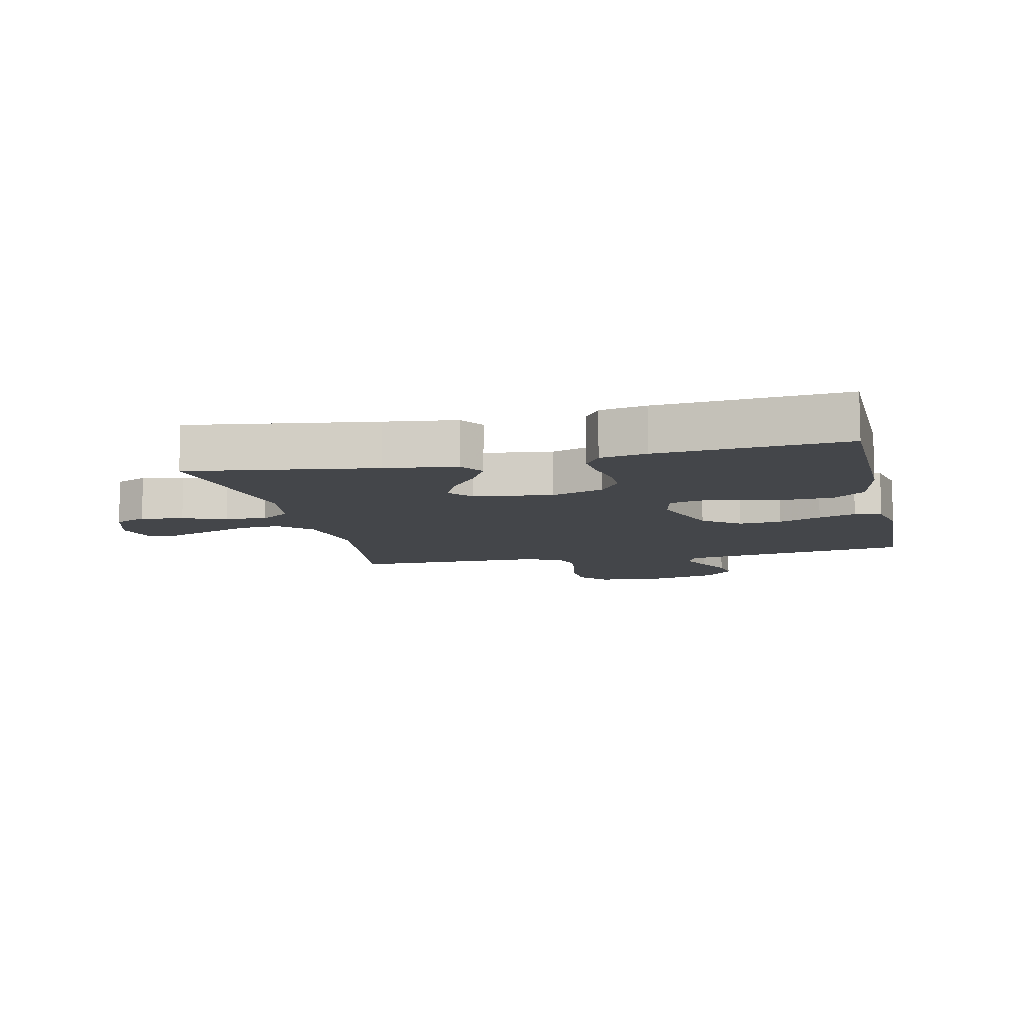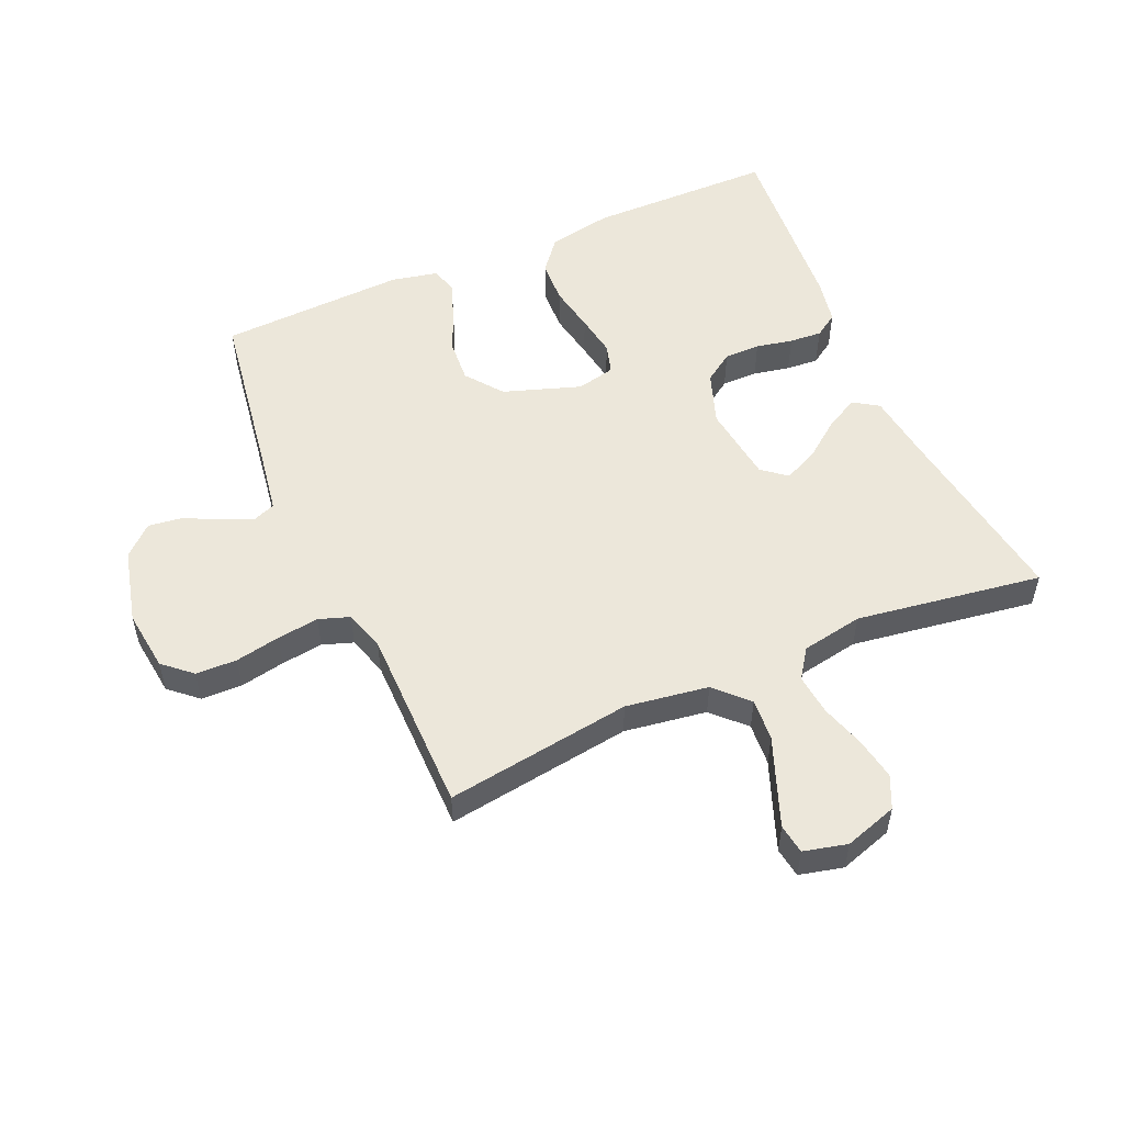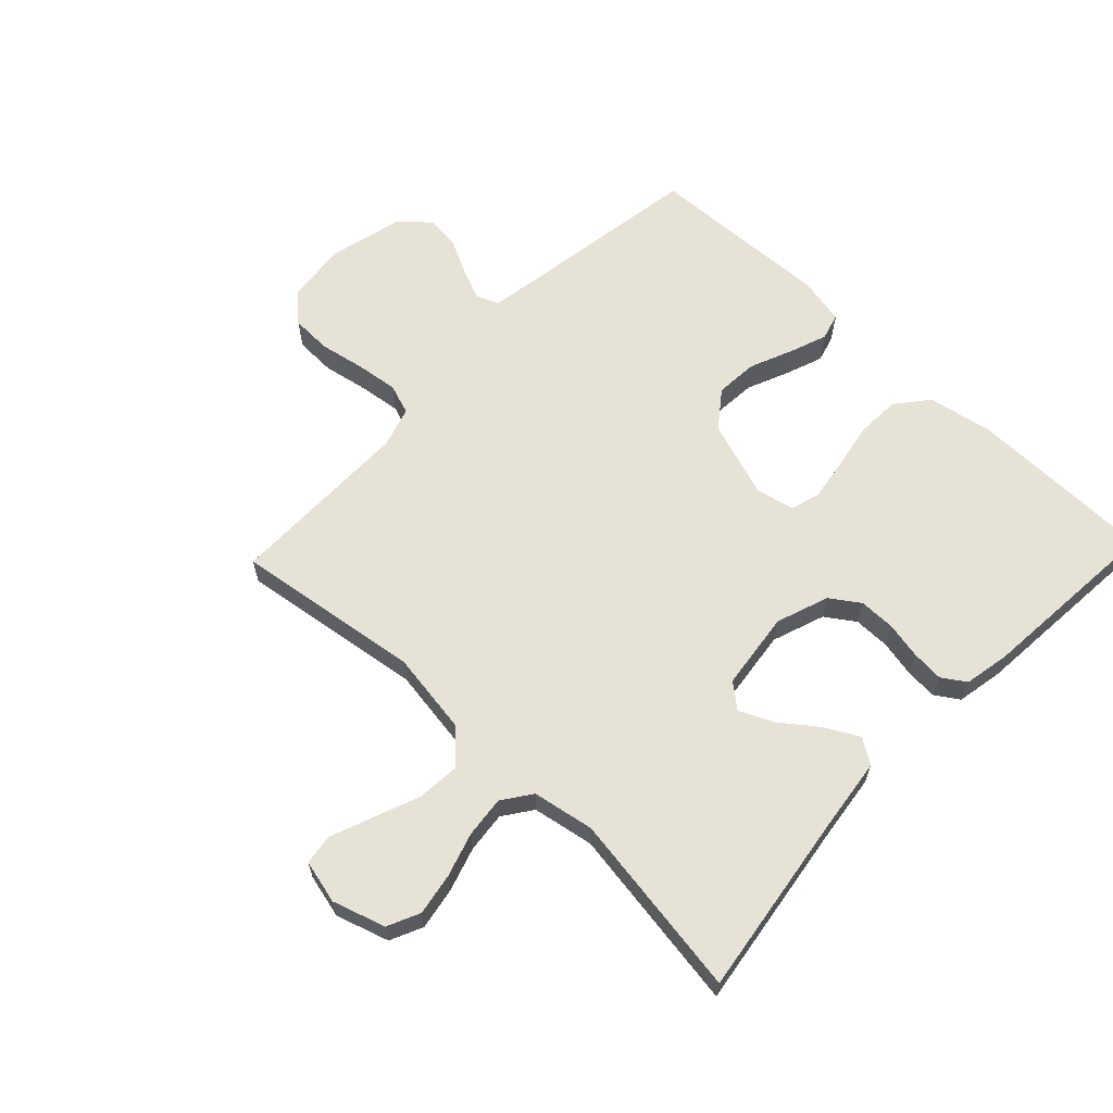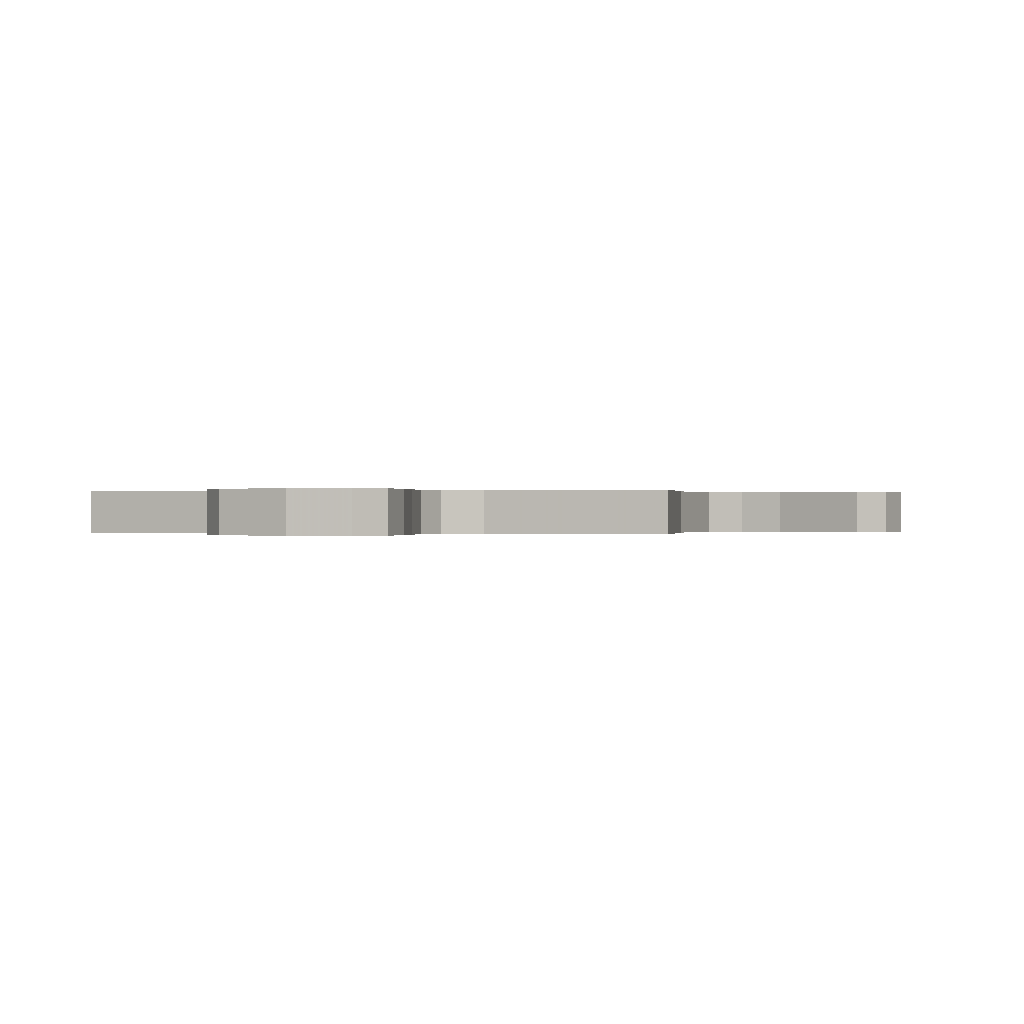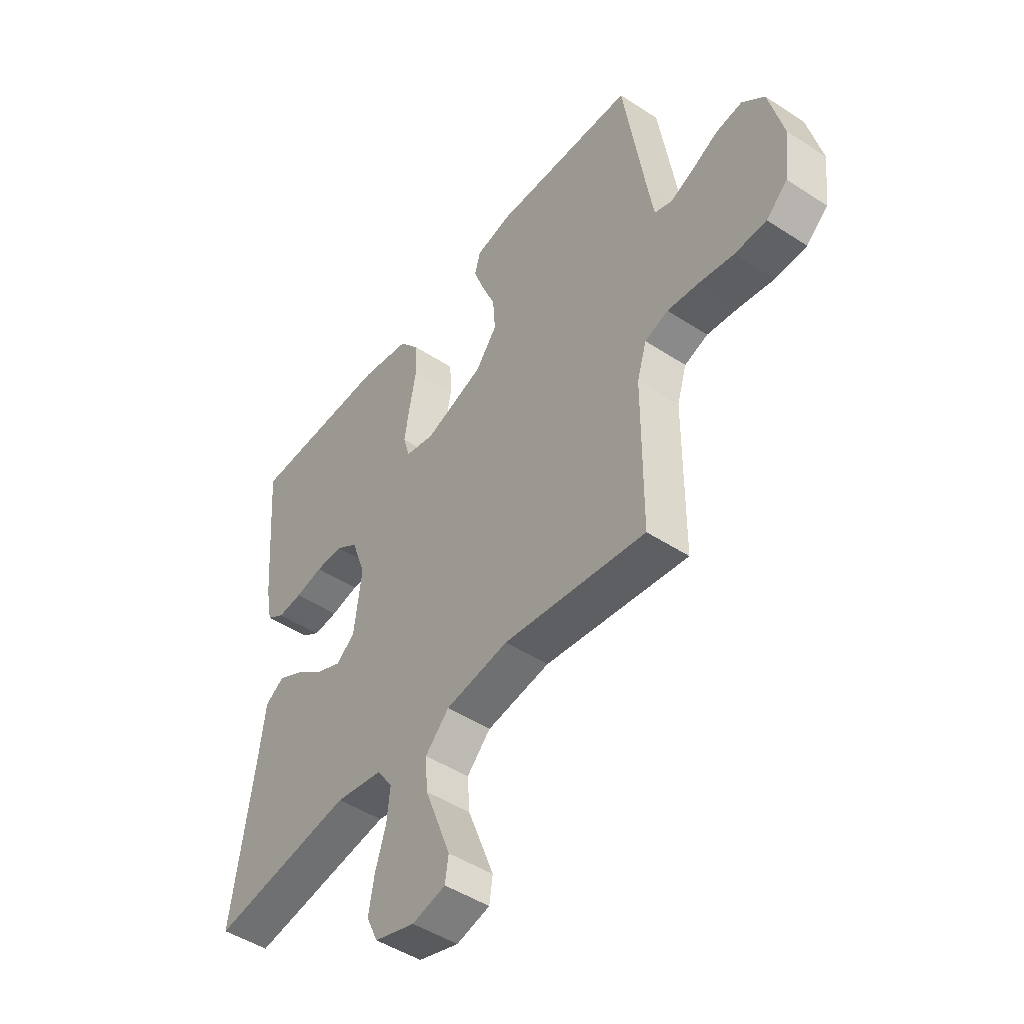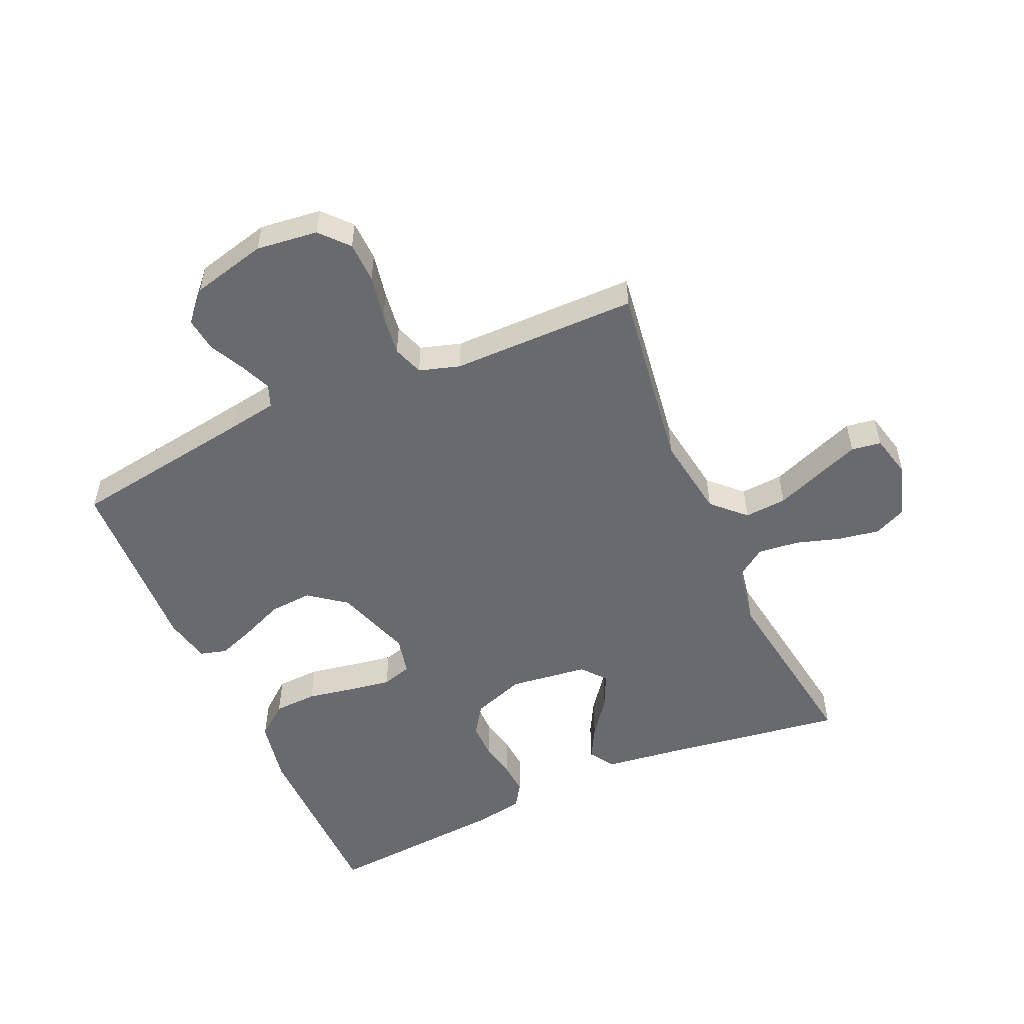
<metadata>
{"format":"obj","ext":"obj","renderer":"f3d","projection":"perspective","resolution":1024,"background":"white","views":[{"elev":-9.6,"azim":-77.1,"up":"+Y"},{"elev":53.3,"azim":156.3,"up":"+Y"},{"elev":63.3,"azim":-136.4,"up":"+Y"},{"elev":0.0,"azim":106.9,"up":"+Y"},{"elev":-47.6,"azim":53.6,"up":"+Z"},{"elev":-53.0,"azim":114.0,"up":"+Y"}]}
</metadata>
<code>
v 0.5 0.07 -0.5
v 0.2 0.07 -0.457
v 0.067 0.07 -0.477
v 0.017 0.07 -0.528
v 0.022 0.07 -0.596
v 0.051 0.07 -0.671
v 0.077 0.07 -0.739
v 0.07 0.07 -0.787
v 0 0.07 -0.804
v -0.085 0.07 -0.777
v -0.109 0.07 -0.725
v -0.097 0.07 -0.657
v -0.075 0.07 -0.586
v -0.068 0.07 -0.52
v -0.101 0.07 -0.473
v -0.2 0.07 -0.455
v -0.5 0.07 -0.5
v -0.456 0.07 -0.2
v -0.441 0.07 -0.085
v -0.401 0.07 -0.059
v -0.347 0.07 -0.088
v -0.288 0.07 -0.133
v -0.233 0.07 -0.158
v -0.194 0.07 -0.126
v -0.178 0.07 0
v -0.208 0.07 0.085
v -0.255 0.07 0.117
v -0.313 0.07 0.117
v -0.372 0.07 0.105
v -0.424 0.07 0.101
v -0.462 0.07 0.126
v -0.476 0.07 0.2
v -0.5 0.07 0.5
v -0.2 0.07 0.503
v -0.096 0.07 0.483
v -0.054 0.07 0.431
v -0.051 0.07 0.361
v -0.065 0.07 0.285
v -0.076 0.07 0.217
v -0.062 0.07 0.169
v 0 0.07 0.155
v 0.124 0.07 0.197
v 0.169 0.07 0.256
v 0.164 0.07 0.325
v 0.135 0.07 0.394
v 0.113 0.07 0.454
v 0.125 0.07 0.497
v 0.2 0.07 0.513
v 0.5 0.07 0.5
v 0.546 0.07 0.2
v 0.559 0.07 0.122
v 0.595 0.07 0.108
v 0.645 0.07 0.129
v 0.701 0.07 0.157
v 0.756 0.07 0.164
v 0.803 0.07 0.121
v 0.833 0.07 0
v 0.821 0.07 -0.099
v 0.776 0.07 -0.139
v 0.71 0.07 -0.141
v 0.638 0.07 -0.127
v 0.57 0.07 -0.118
v 0.521 0.07 -0.135
v 0.501 0.07 -0.2
v 0.5 0 -0.5
v 0.2 0 -0.457
v 0.067 0 -0.477
v 0.017 0 -0.528
v 0.022 0 -0.596
v 0.051 0 -0.671
v 0.077 0 -0.739
v 0.07 0 -0.787
v 0 0 -0.804
v -0.085 0 -0.777
v -0.109 0 -0.725
v -0.097 0 -0.657
v -0.075 0 -0.586
v -0.068 0 -0.52
v -0.101 0 -0.473
v -0.2 0 -0.455
v -0.5 0 -0.5
v -0.456 0 -0.2
v -0.441 0 -0.085
v -0.401 0 -0.059
v -0.347 0 -0.088
v -0.288 0 -0.133
v -0.233 0 -0.158
v -0.194 0 -0.126
v -0.178 0 0
v -0.208 0 0.085
v -0.255 0 0.117
v -0.313 0 0.117
v -0.372 0 0.105
v -0.424 0 0.101
v -0.462 0 0.126
v -0.476 0 0.2
v -0.5 0 0.5
v -0.2 0 0.503
v -0.096 0 0.483
v -0.054 0 0.431
v -0.051 0 0.361
v -0.065 0 0.285
v -0.076 0 0.217
v -0.062 0 0.169
v 0 0 0.155
v 0.124 0 0.197
v 0.169 0 0.256
v 0.164 0 0.325
v 0.135 0 0.394
v 0.113 0 0.454
v 0.125 0 0.497
v 0.2 0 0.513
v 0.5 0 0.5
v 0.546 0 0.2
v 0.559 0 0.122
v 0.595 0 0.108
v 0.645 0 0.129
v 0.701 0 0.157
v 0.756 0 0.164
v 0.803 0 0.121
v 0.833 0 0
v 0.821 0 -0.099
v 0.776 0 -0.139
v 0.71 0 -0.141
v 0.638 0 -0.127
v 0.57 0 -0.118
v 0.521 0 -0.135
v 0.501 0 -0.2
f 59 60 61
f 58 59 61
f 57 58 61
f 56 57 61
f 55 56 61
f 54 55 61
f 53 54 61
f 52 53 61 62
f 51 52 62 63
f 48 49 50
f 47 48 50
f 46 47 50
f 45 46 50
f 44 45 50
f 51 63 64
f 50 51 64
f 44 50 64
f 43 44 64
f 36 37 38
f 35 36 38
f 34 35 38
f 33 34 38
f 32 33 38
f 31 32 38
f 30 31 38
f 29 30 38
f 28 29 38
f 27 28 38 39
f 26 27 39 40
f 20 21 22
f 19 20 22
f 18 19 22
f 18 22 23
f 17 18 23
f 16 17 23
f 15 16 23 24
f 11 12 13
f 10 11 13
f 9 10 13
f 8 9 13
f 7 8 13
f 6 7 13
f 5 6 13
f 4 5 13 14
f 15 24 25
f 14 15 25
f 4 14 25
f 3 4 25
f 64 1 2
f 43 64 2
f 42 43 2
f 2 3 25
f 42 2 25
f 41 42 25
f 25 26 40 41
f 125 124 123
f 125 123 122
f 125 122 121
f 125 121 120
f 125 120 119
f 125 119 118
f 125 118 117
f 126 125 117 116
f 127 126 116 115
f 114 113 112
f 114 112 111
f 114 111 110
f 114 110 109
f 114 109 108
f 128 127 115
f 128 115 114
f 128 114 108
f 128 108 107
f 102 101 100
f 102 100 99
f 102 99 98
f 102 98 97
f 102 97 96
f 102 96 95
f 102 95 94
f 102 94 93
f 102 93 92
f 103 102 92 91
f 104 103 91 90
f 86 85 84
f 86 84 83
f 86 83 82
f 87 86 82
f 87 82 81
f 87 81 80
f 88 87 80 79
f 77 76 75
f 77 75 74
f 77 74 73
f 77 73 72
f 77 72 71
f 77 71 70
f 77 70 69
f 78 77 69 68
f 89 88 79
f 89 79 78
f 89 78 68
f 89 68 67
f 66 65 128
f 66 128 107
f 66 107 106
f 89 67 66
f 89 66 106
f 89 106 105
f 105 104 90 89
f 1 65 66 2
f 2 66 67 3
f 3 67 68 4
f 4 68 69 5
f 5 69 70 6
f 6 70 71 7
f 7 71 72 8
f 8 72 73 9
f 9 73 74 10
f 10 74 75 11
f 11 75 76 12
f 12 76 77 13
f 13 77 78 14
f 14 78 79 15
f 15 79 80 16
f 16 80 81 17
f 17 81 82 18
f 18 82 83 19
f 19 83 84 20
f 20 84 85 21
f 21 85 86 22
f 22 86 87 23
f 23 87 88 24
f 24 88 89 25
f 25 89 90 26
f 26 90 91 27
f 27 91 92 28
f 28 92 93 29
f 29 93 94 30
f 30 94 95 31
f 31 95 96 32
f 32 96 97 33
f 33 97 98 34
f 34 98 99 35
f 35 99 100 36
f 36 100 101 37
f 37 101 102 38
f 38 102 103 39
f 39 103 104 40
f 40 104 105 41
f 41 105 106 42
f 42 106 107 43
f 43 107 108 44
f 44 108 109 45
f 45 109 110 46
f 46 110 111 47
f 47 111 112 48
f 48 112 113 49
f 49 113 114 50
f 50 114 115 51
f 51 115 116 52
f 52 116 117 53
f 53 117 118 54
f 54 118 119 55
f 55 119 120 56
f 56 120 121 57
f 57 121 122 58
f 58 122 123 59
f 59 123 124 60
f 60 124 125 61
f 61 125 126 62
f 62 126 127 63
f 63 127 128 64
f 64 128 65 1

</code>
